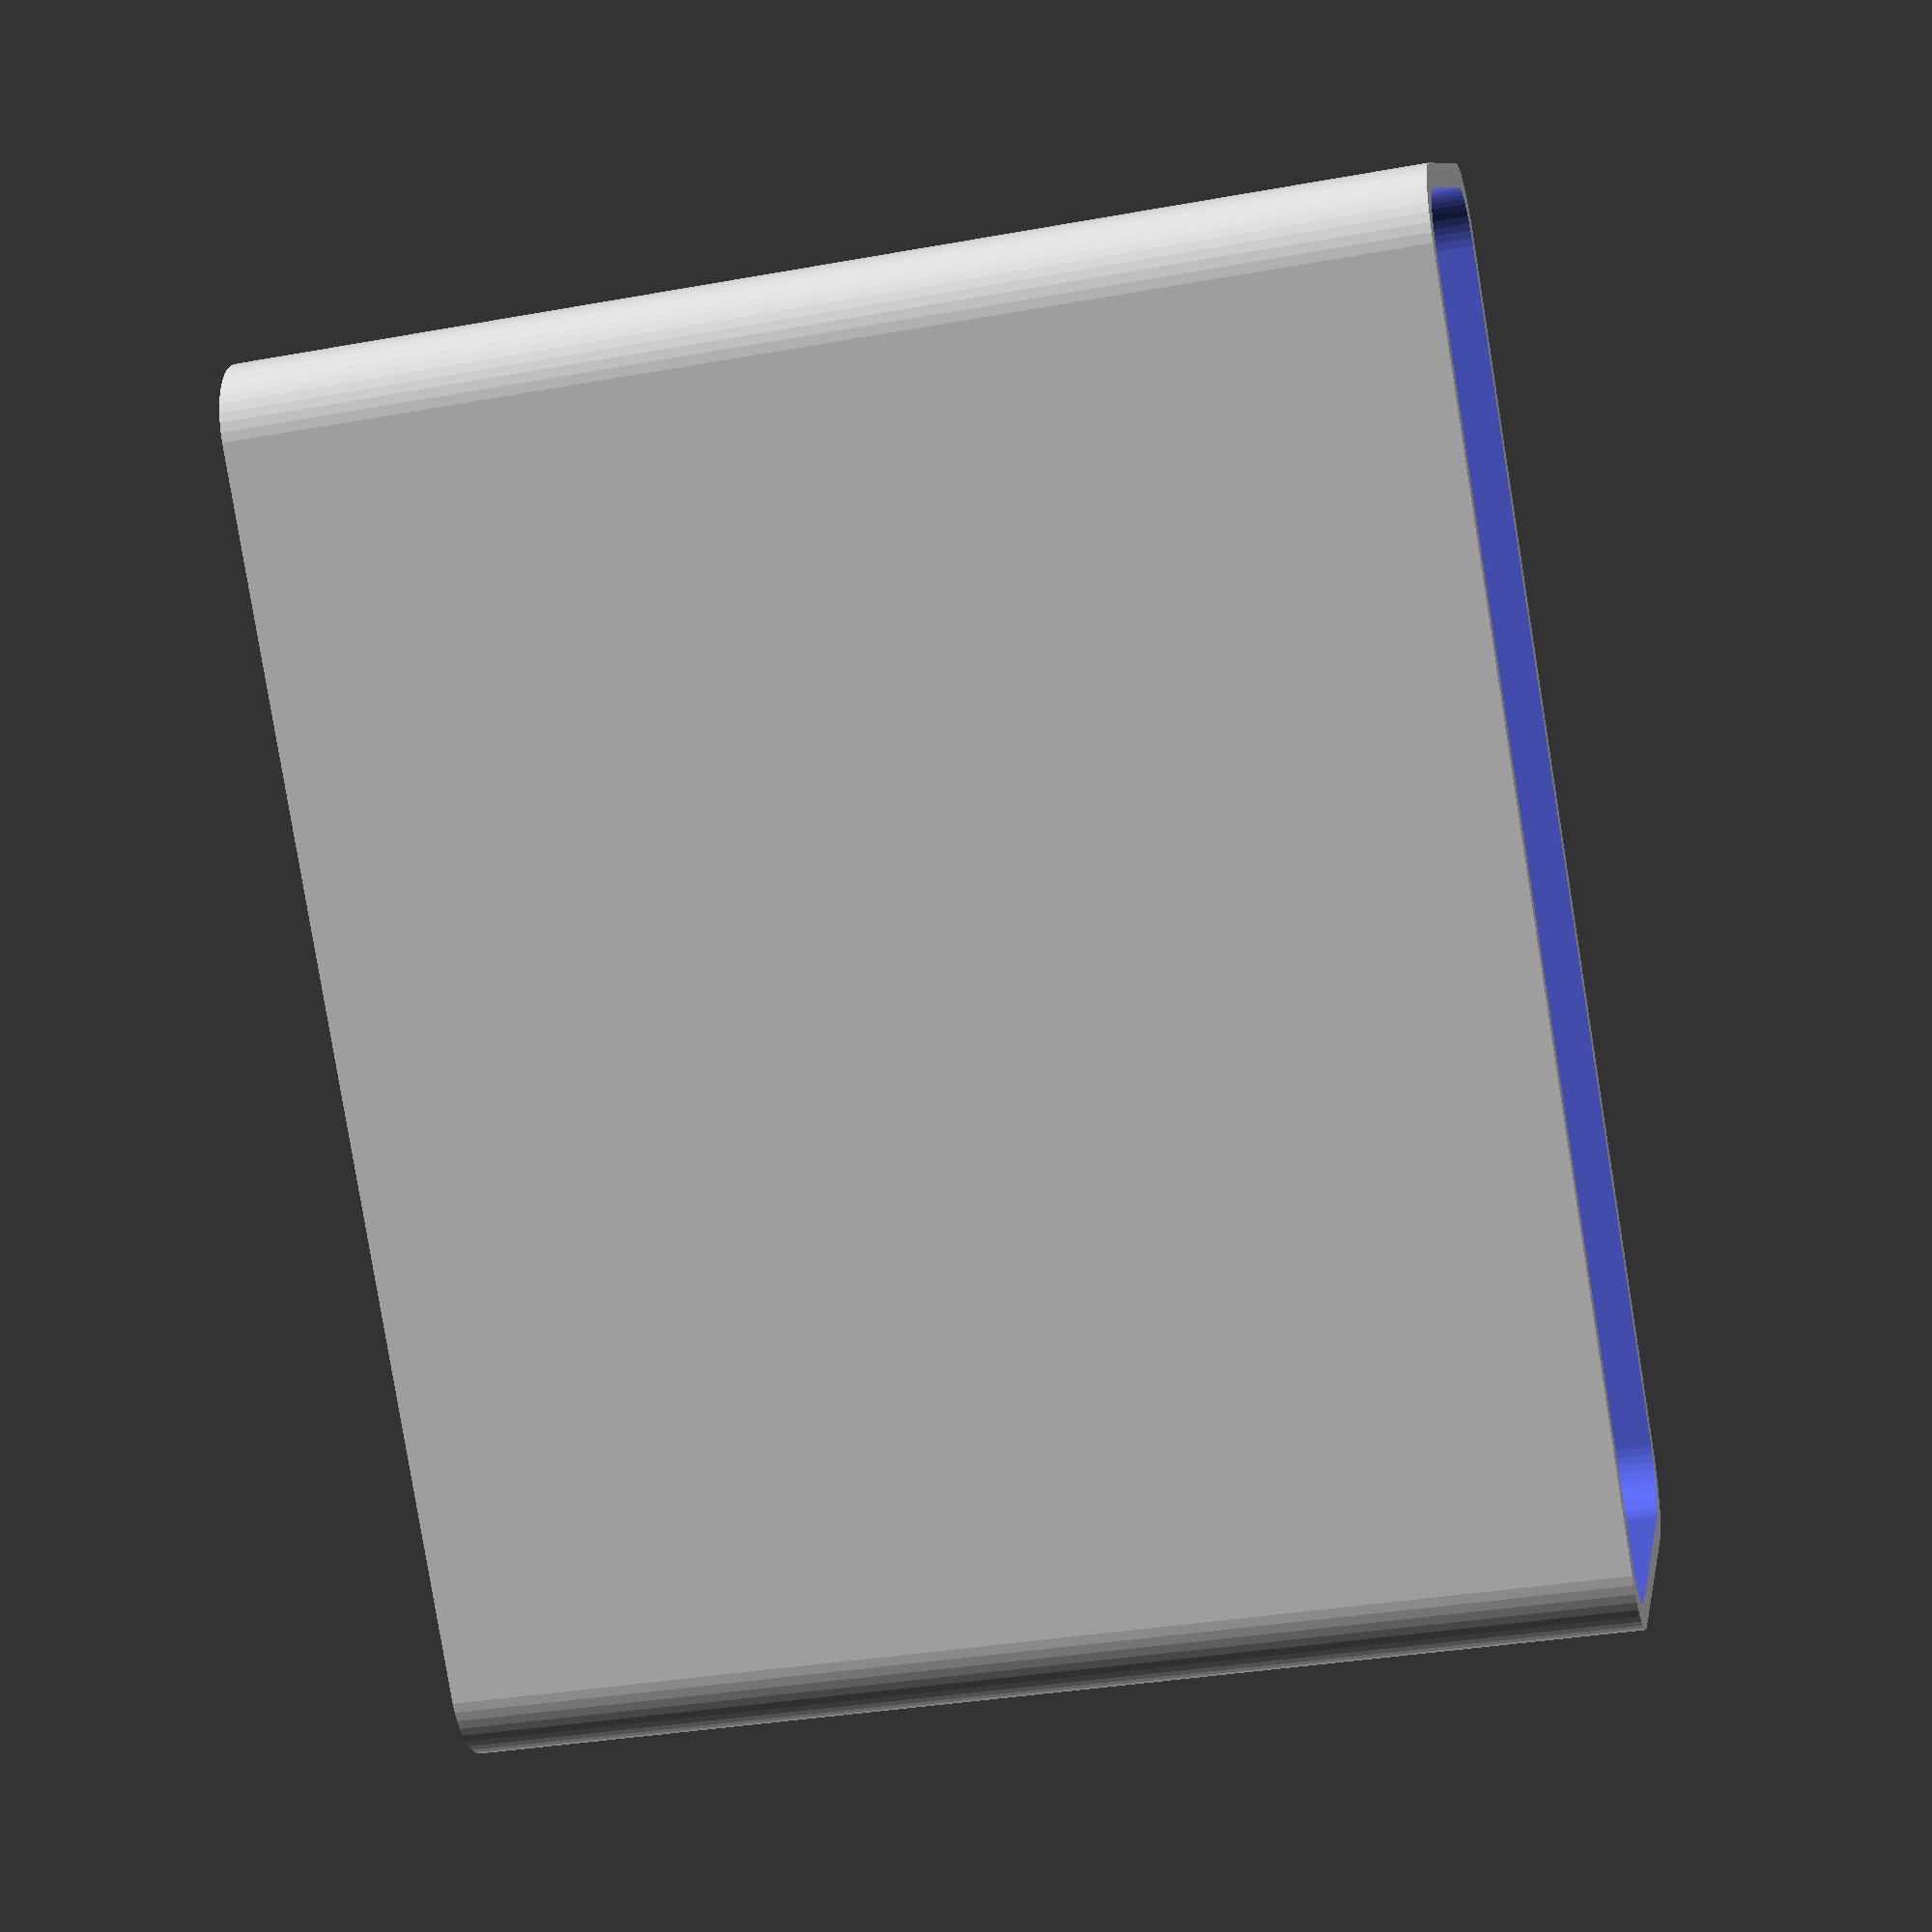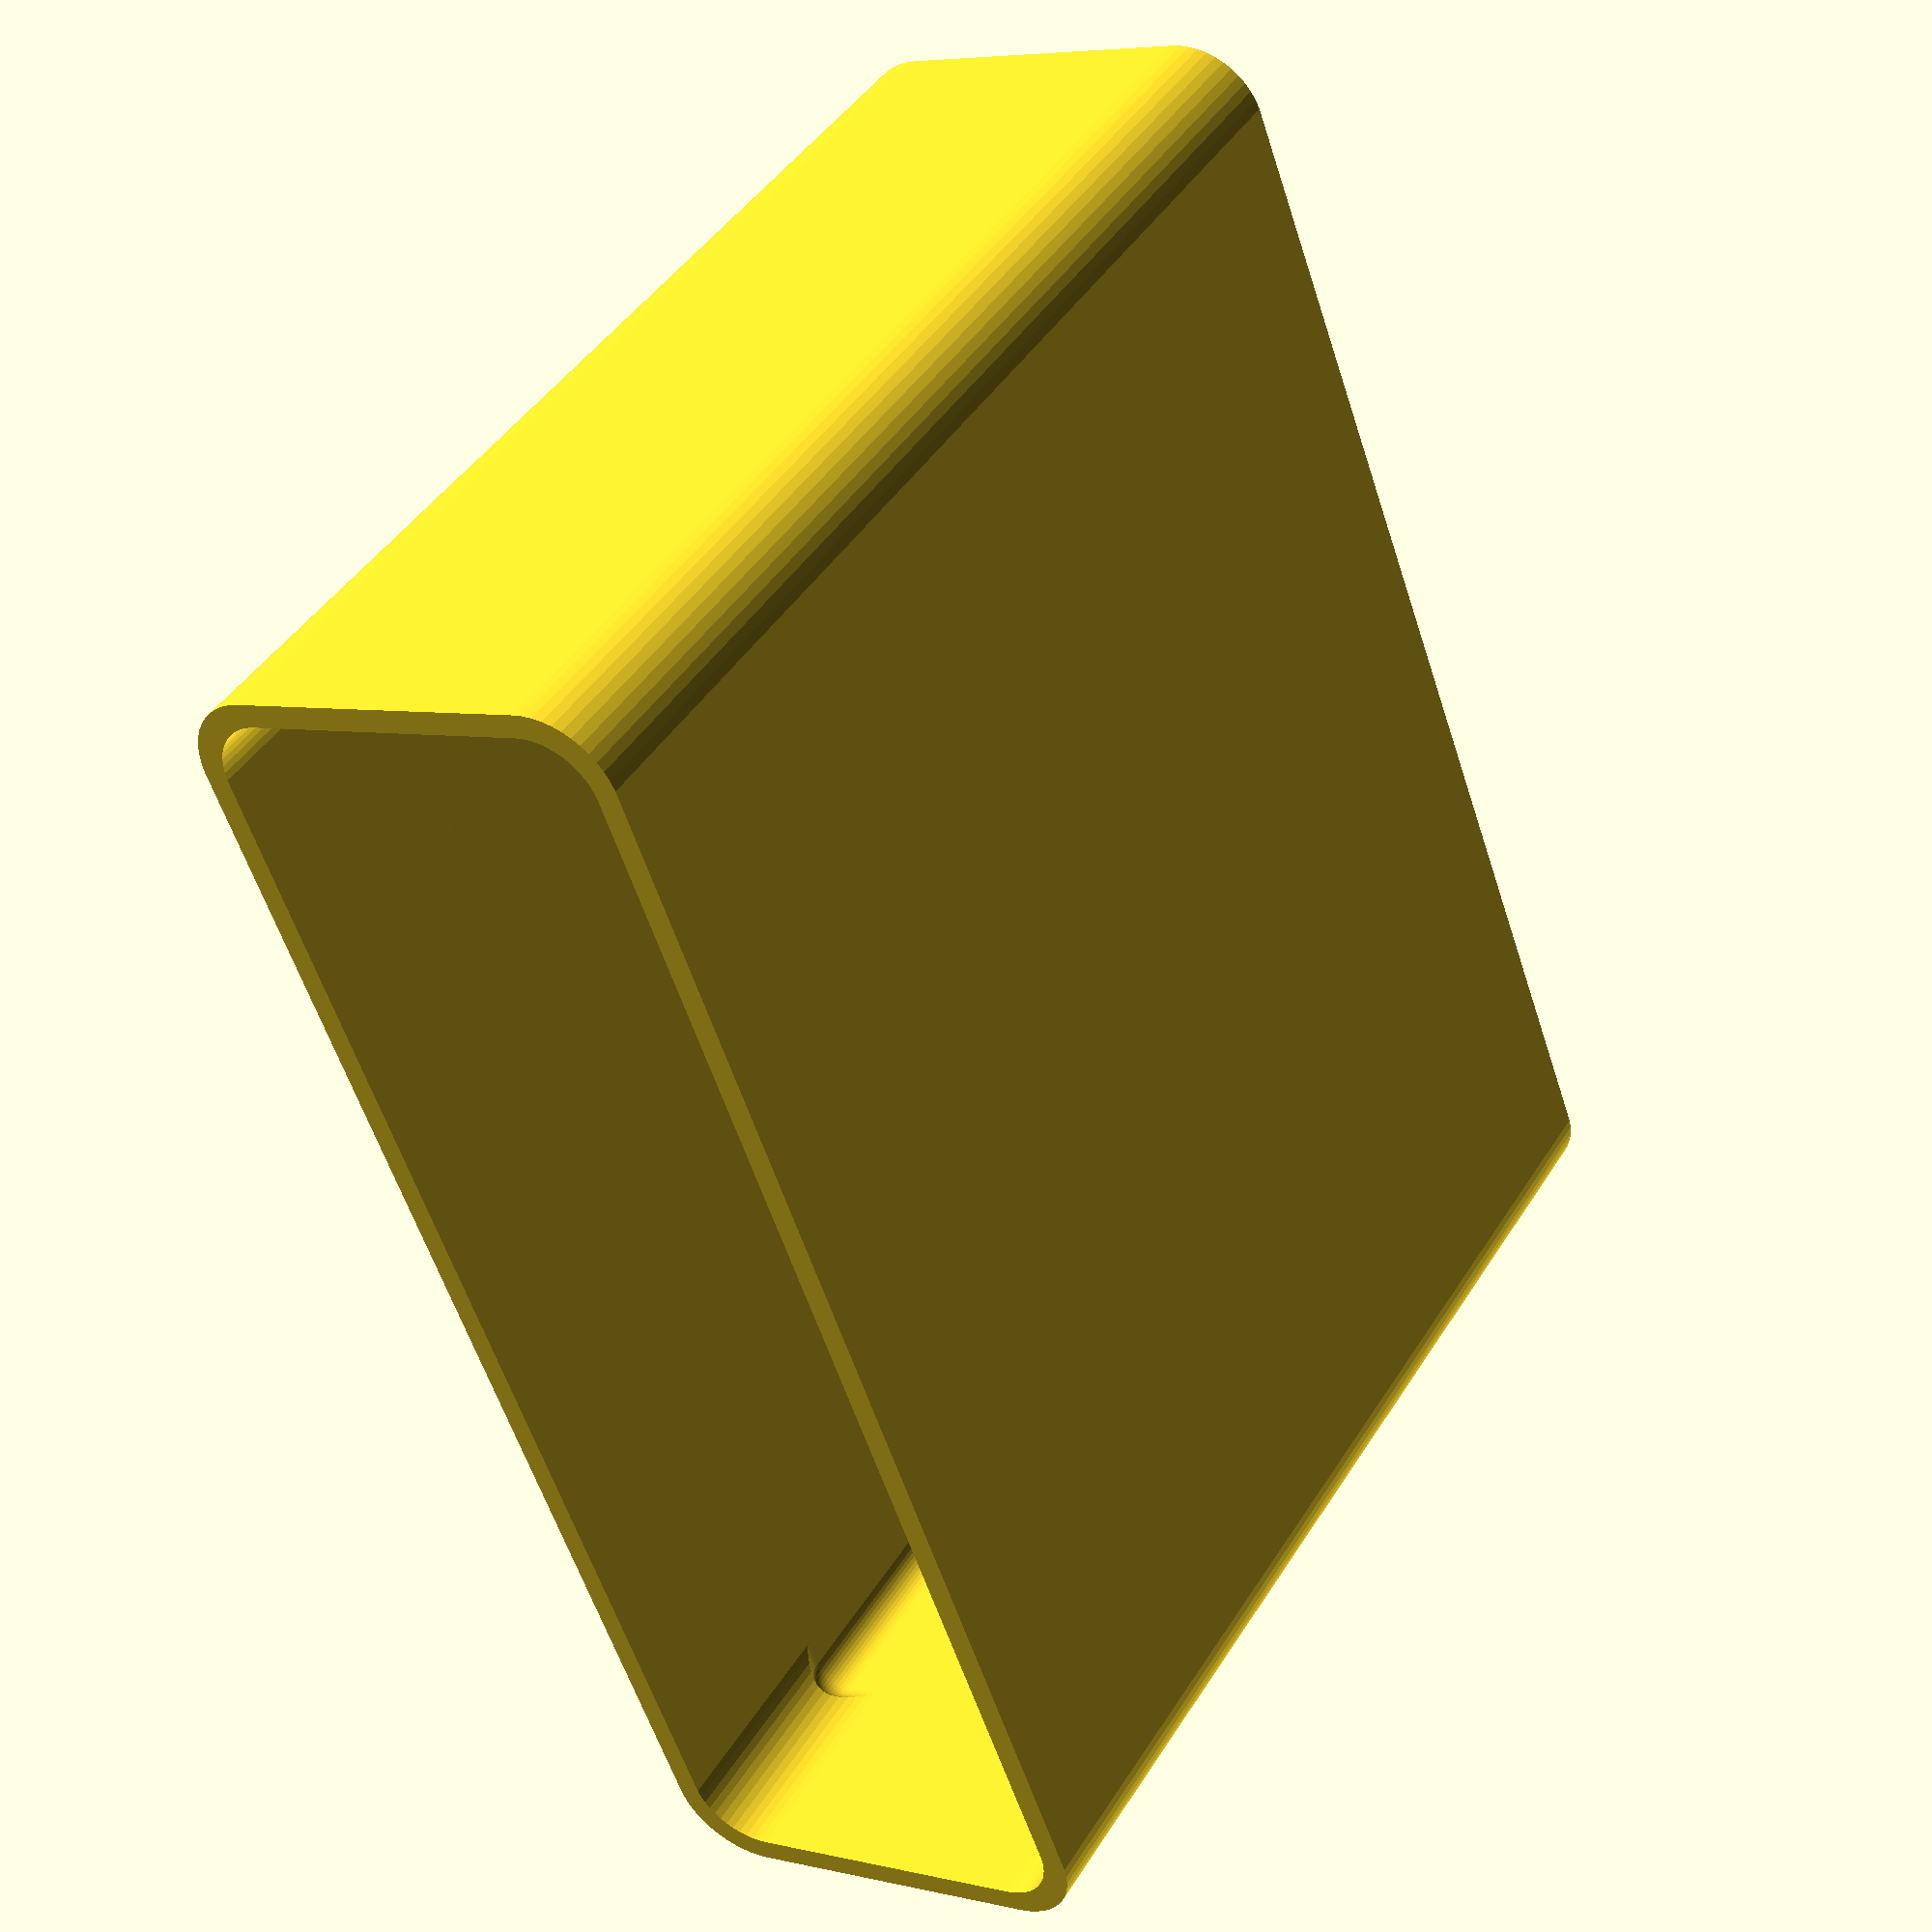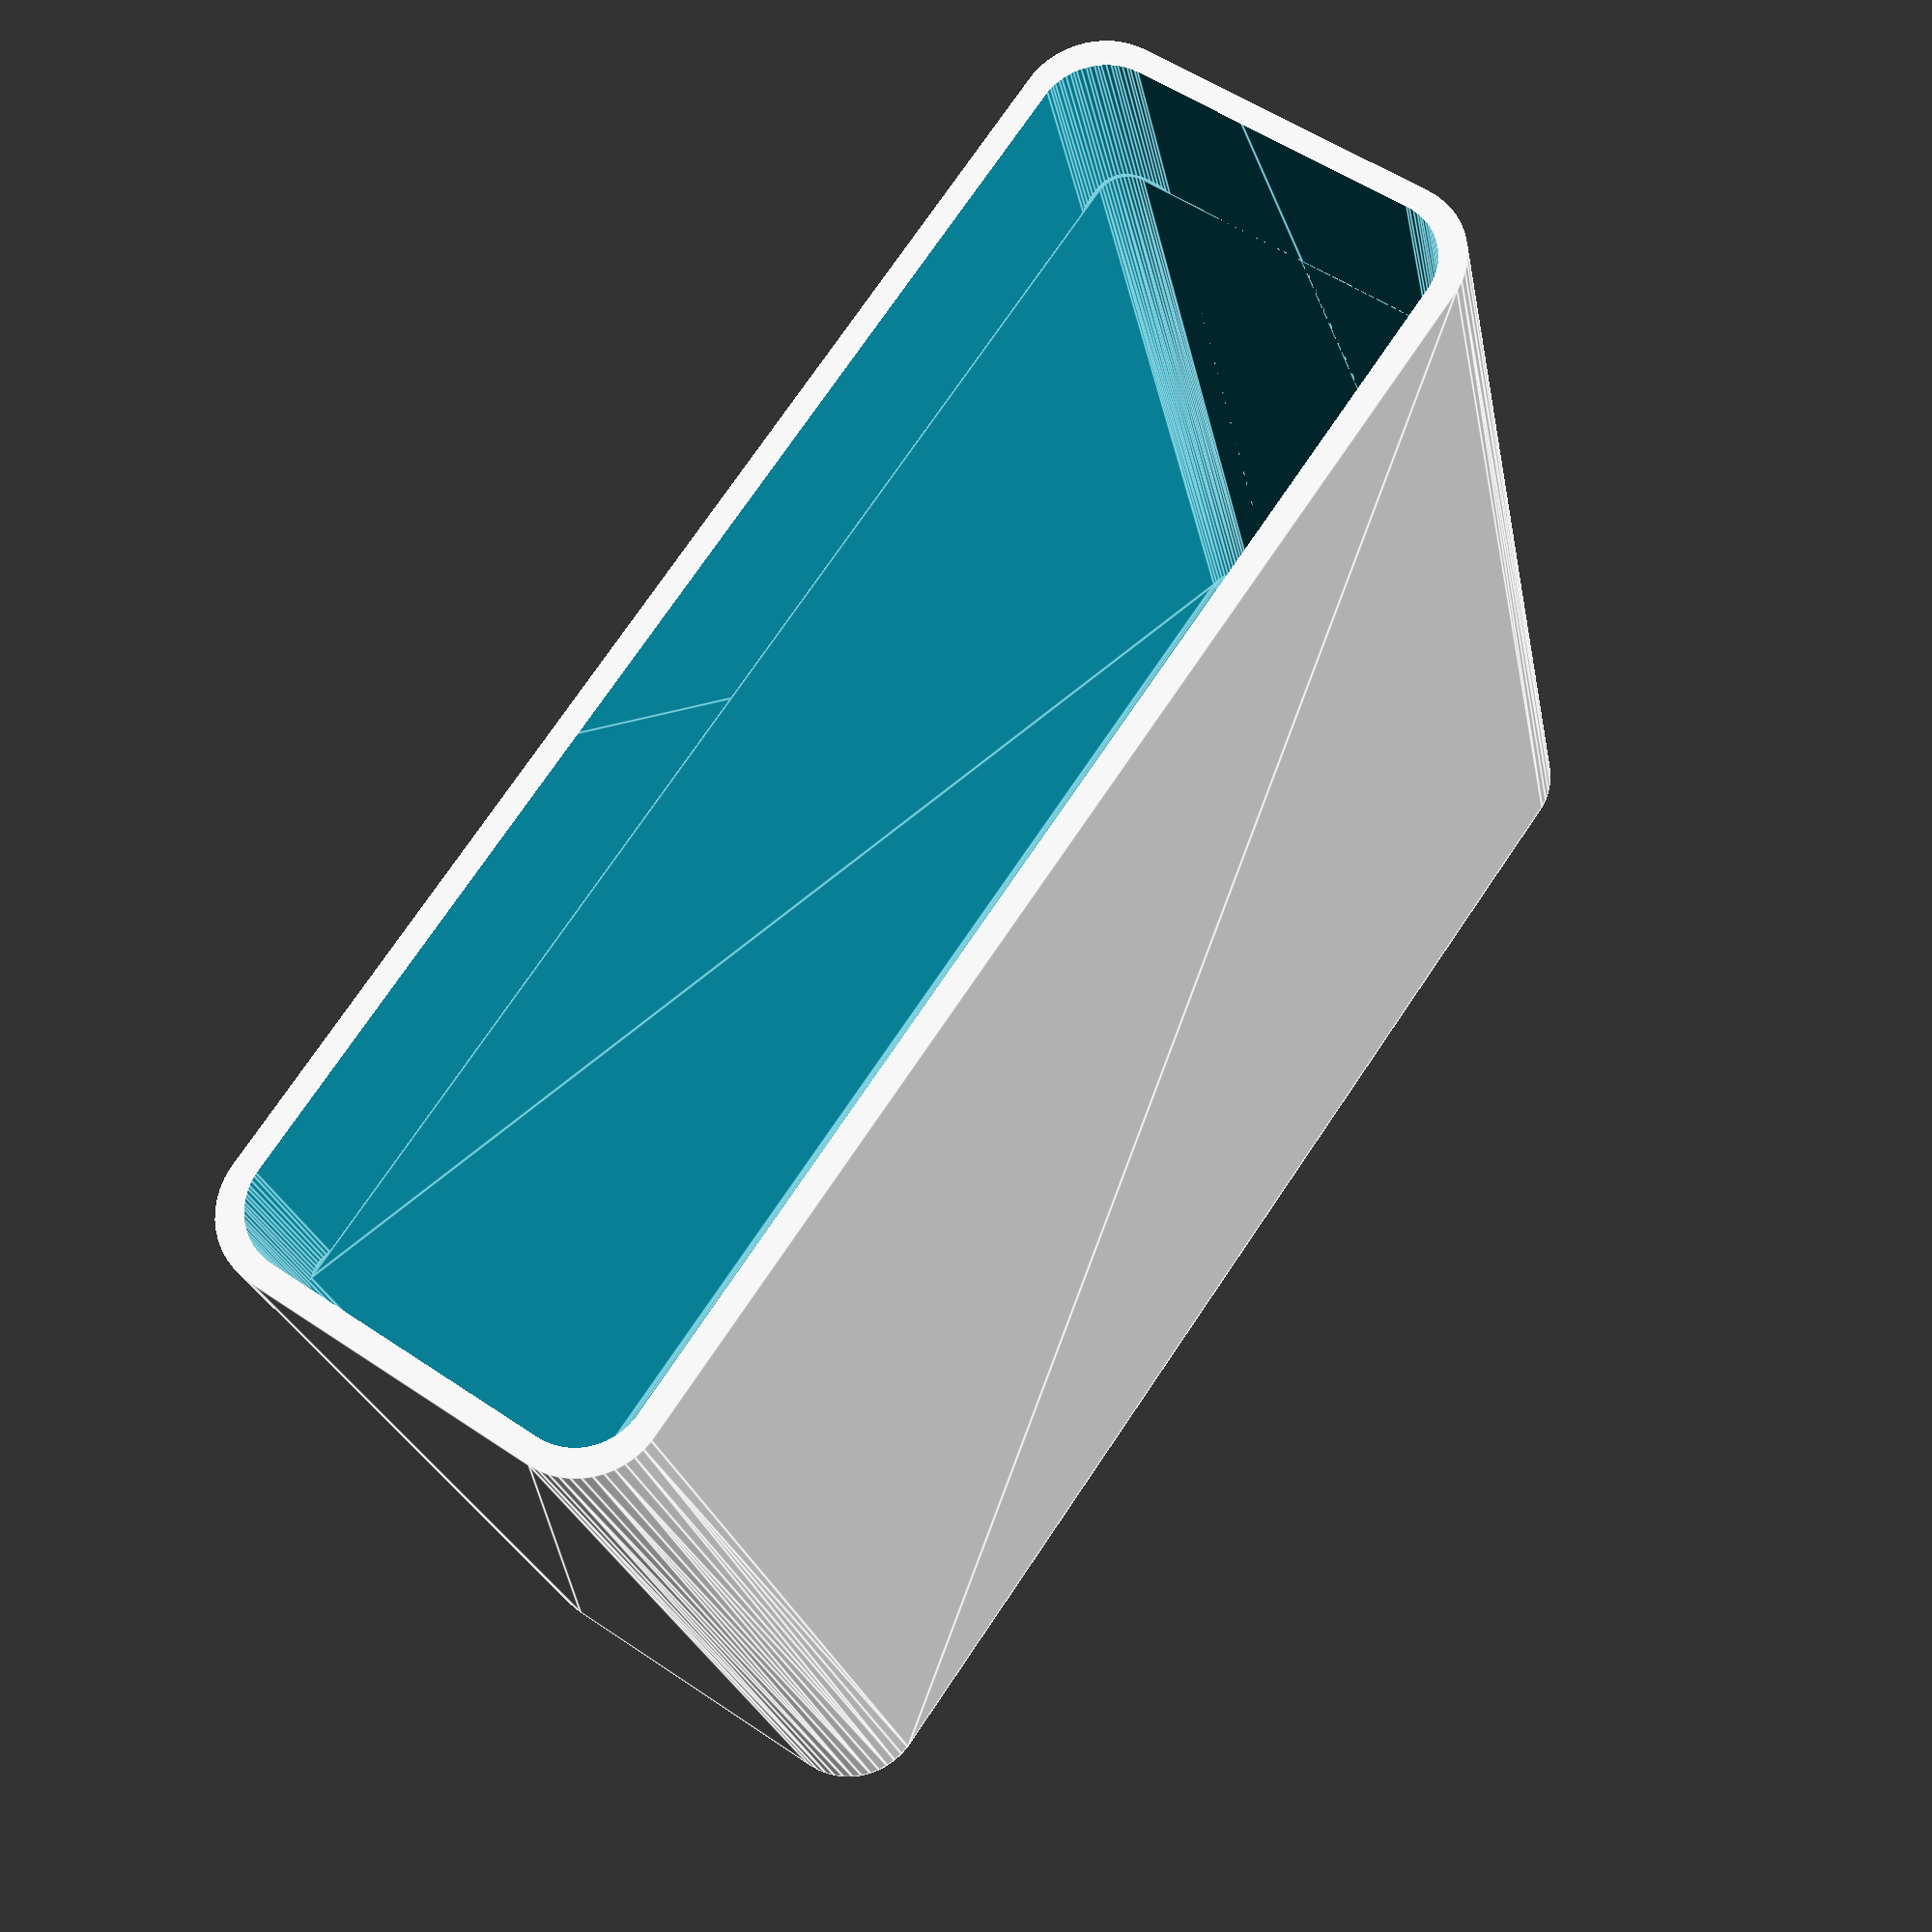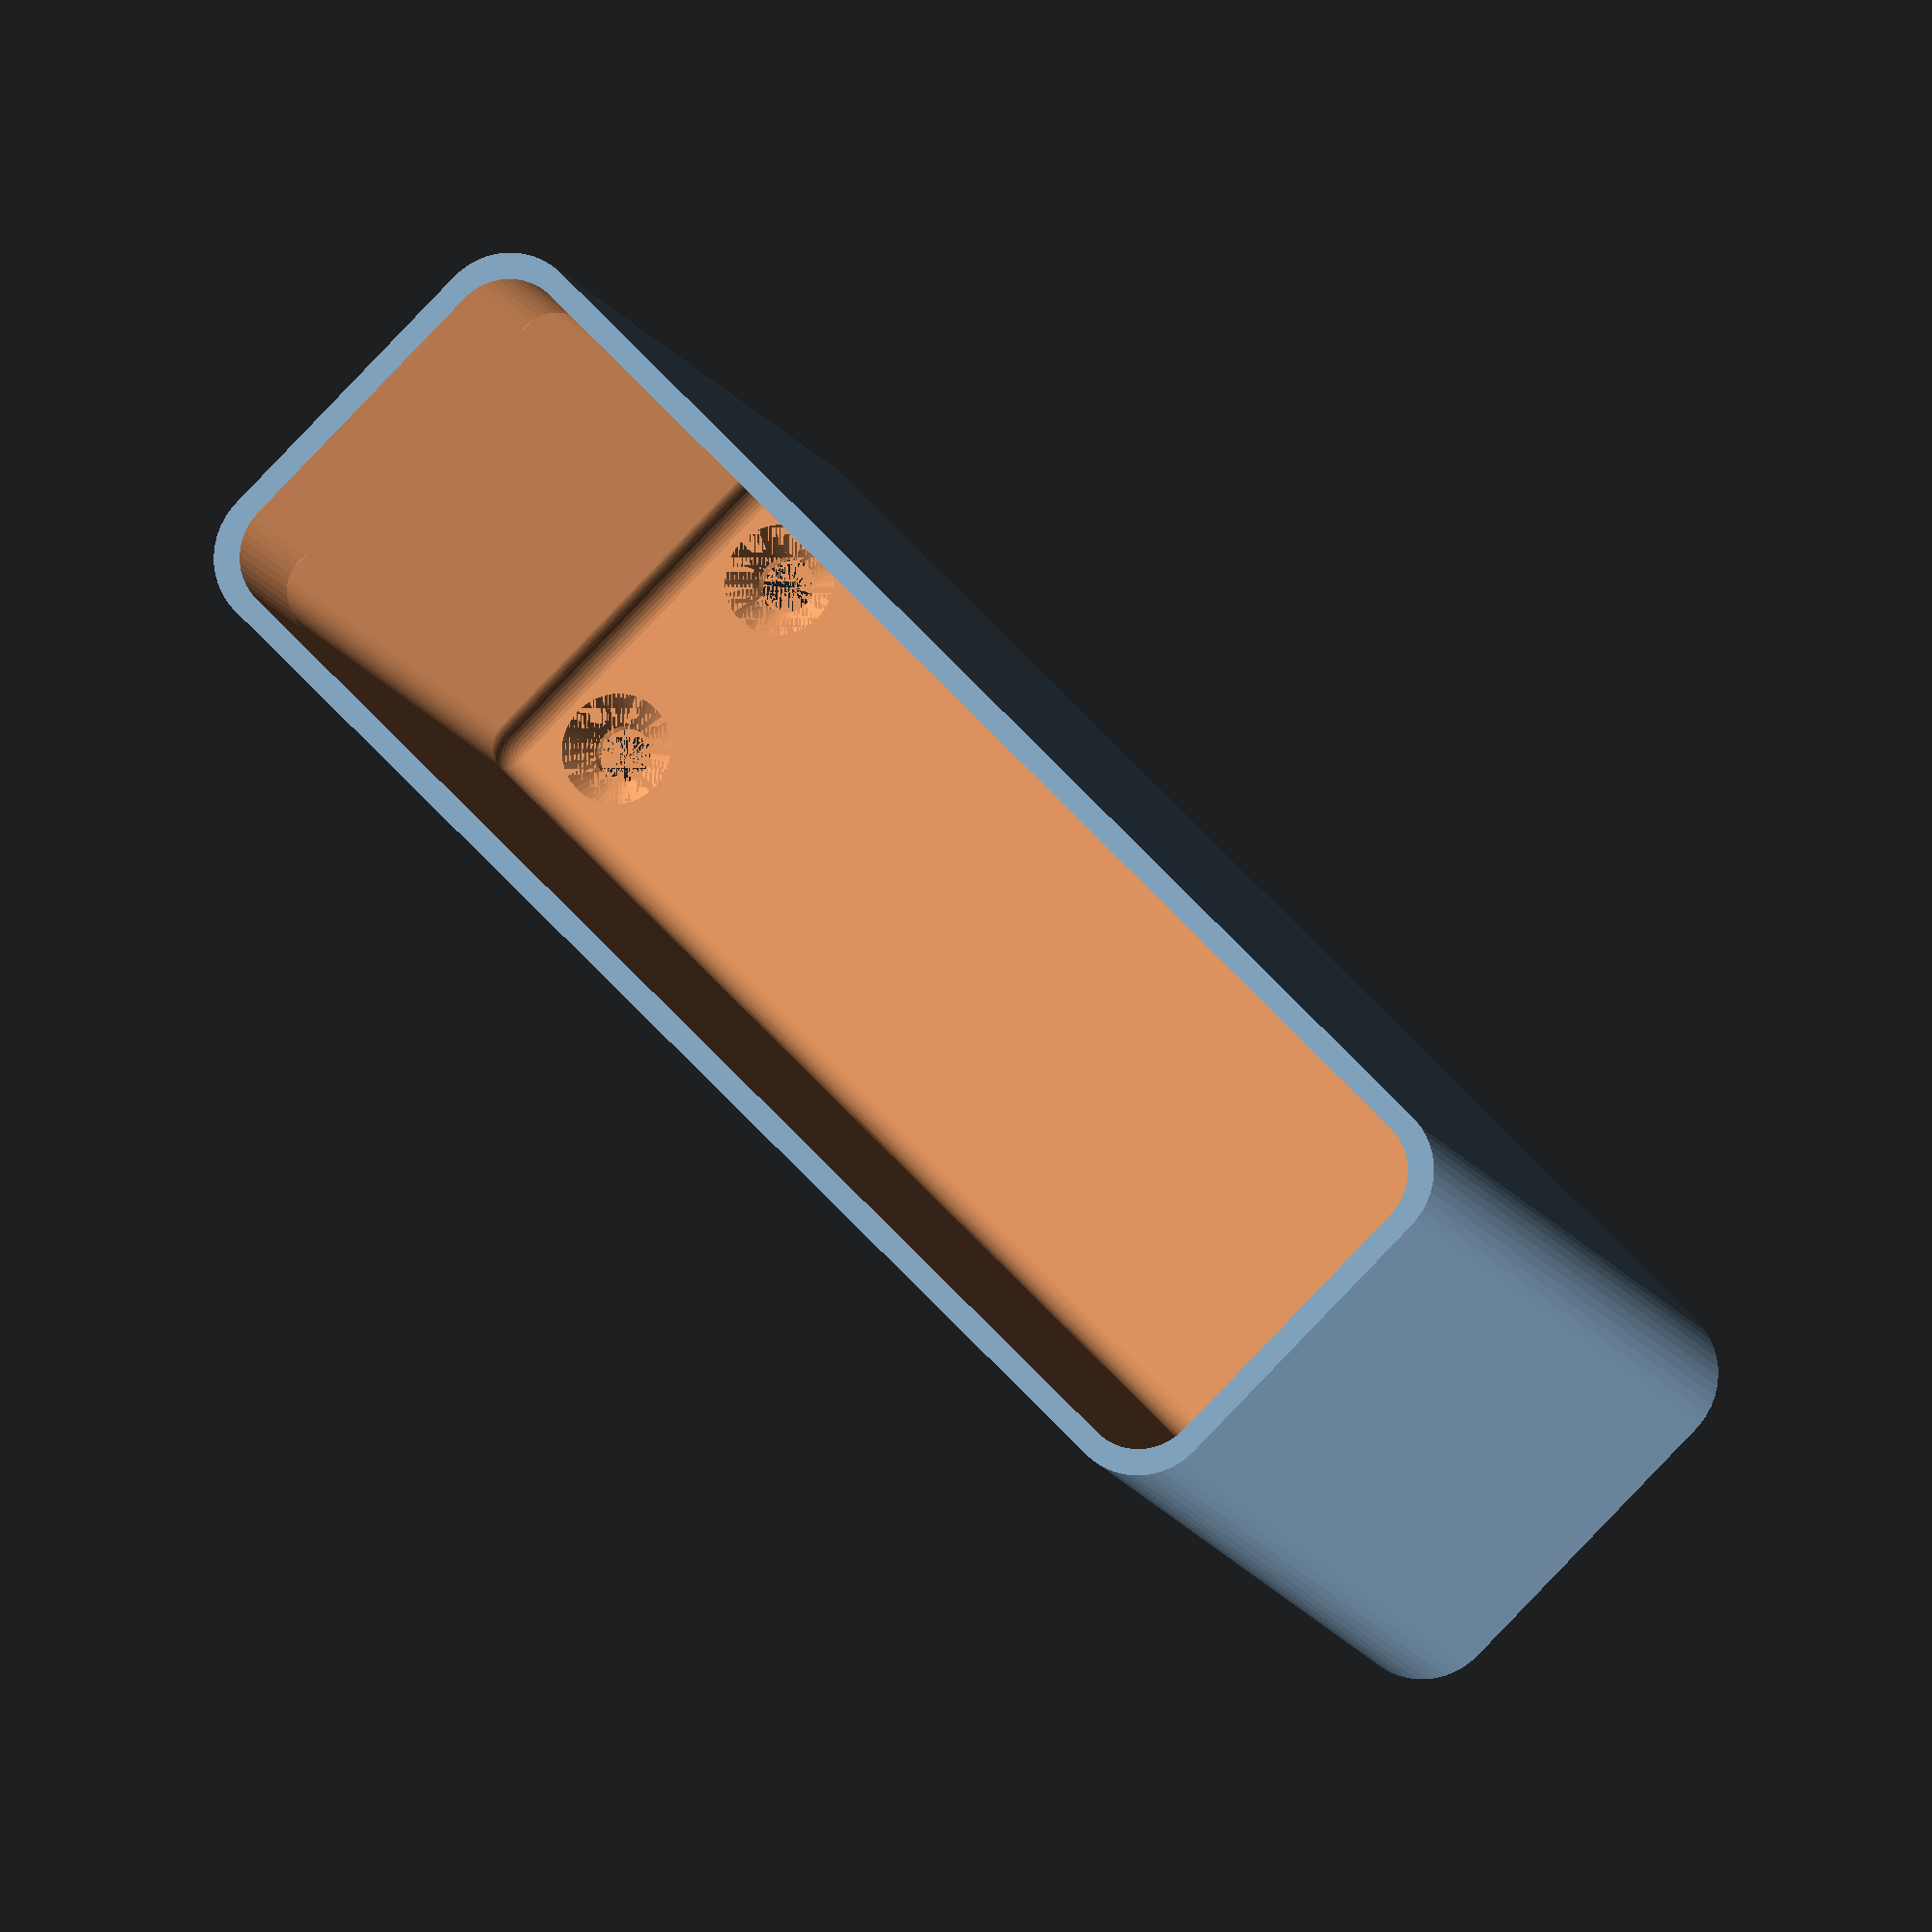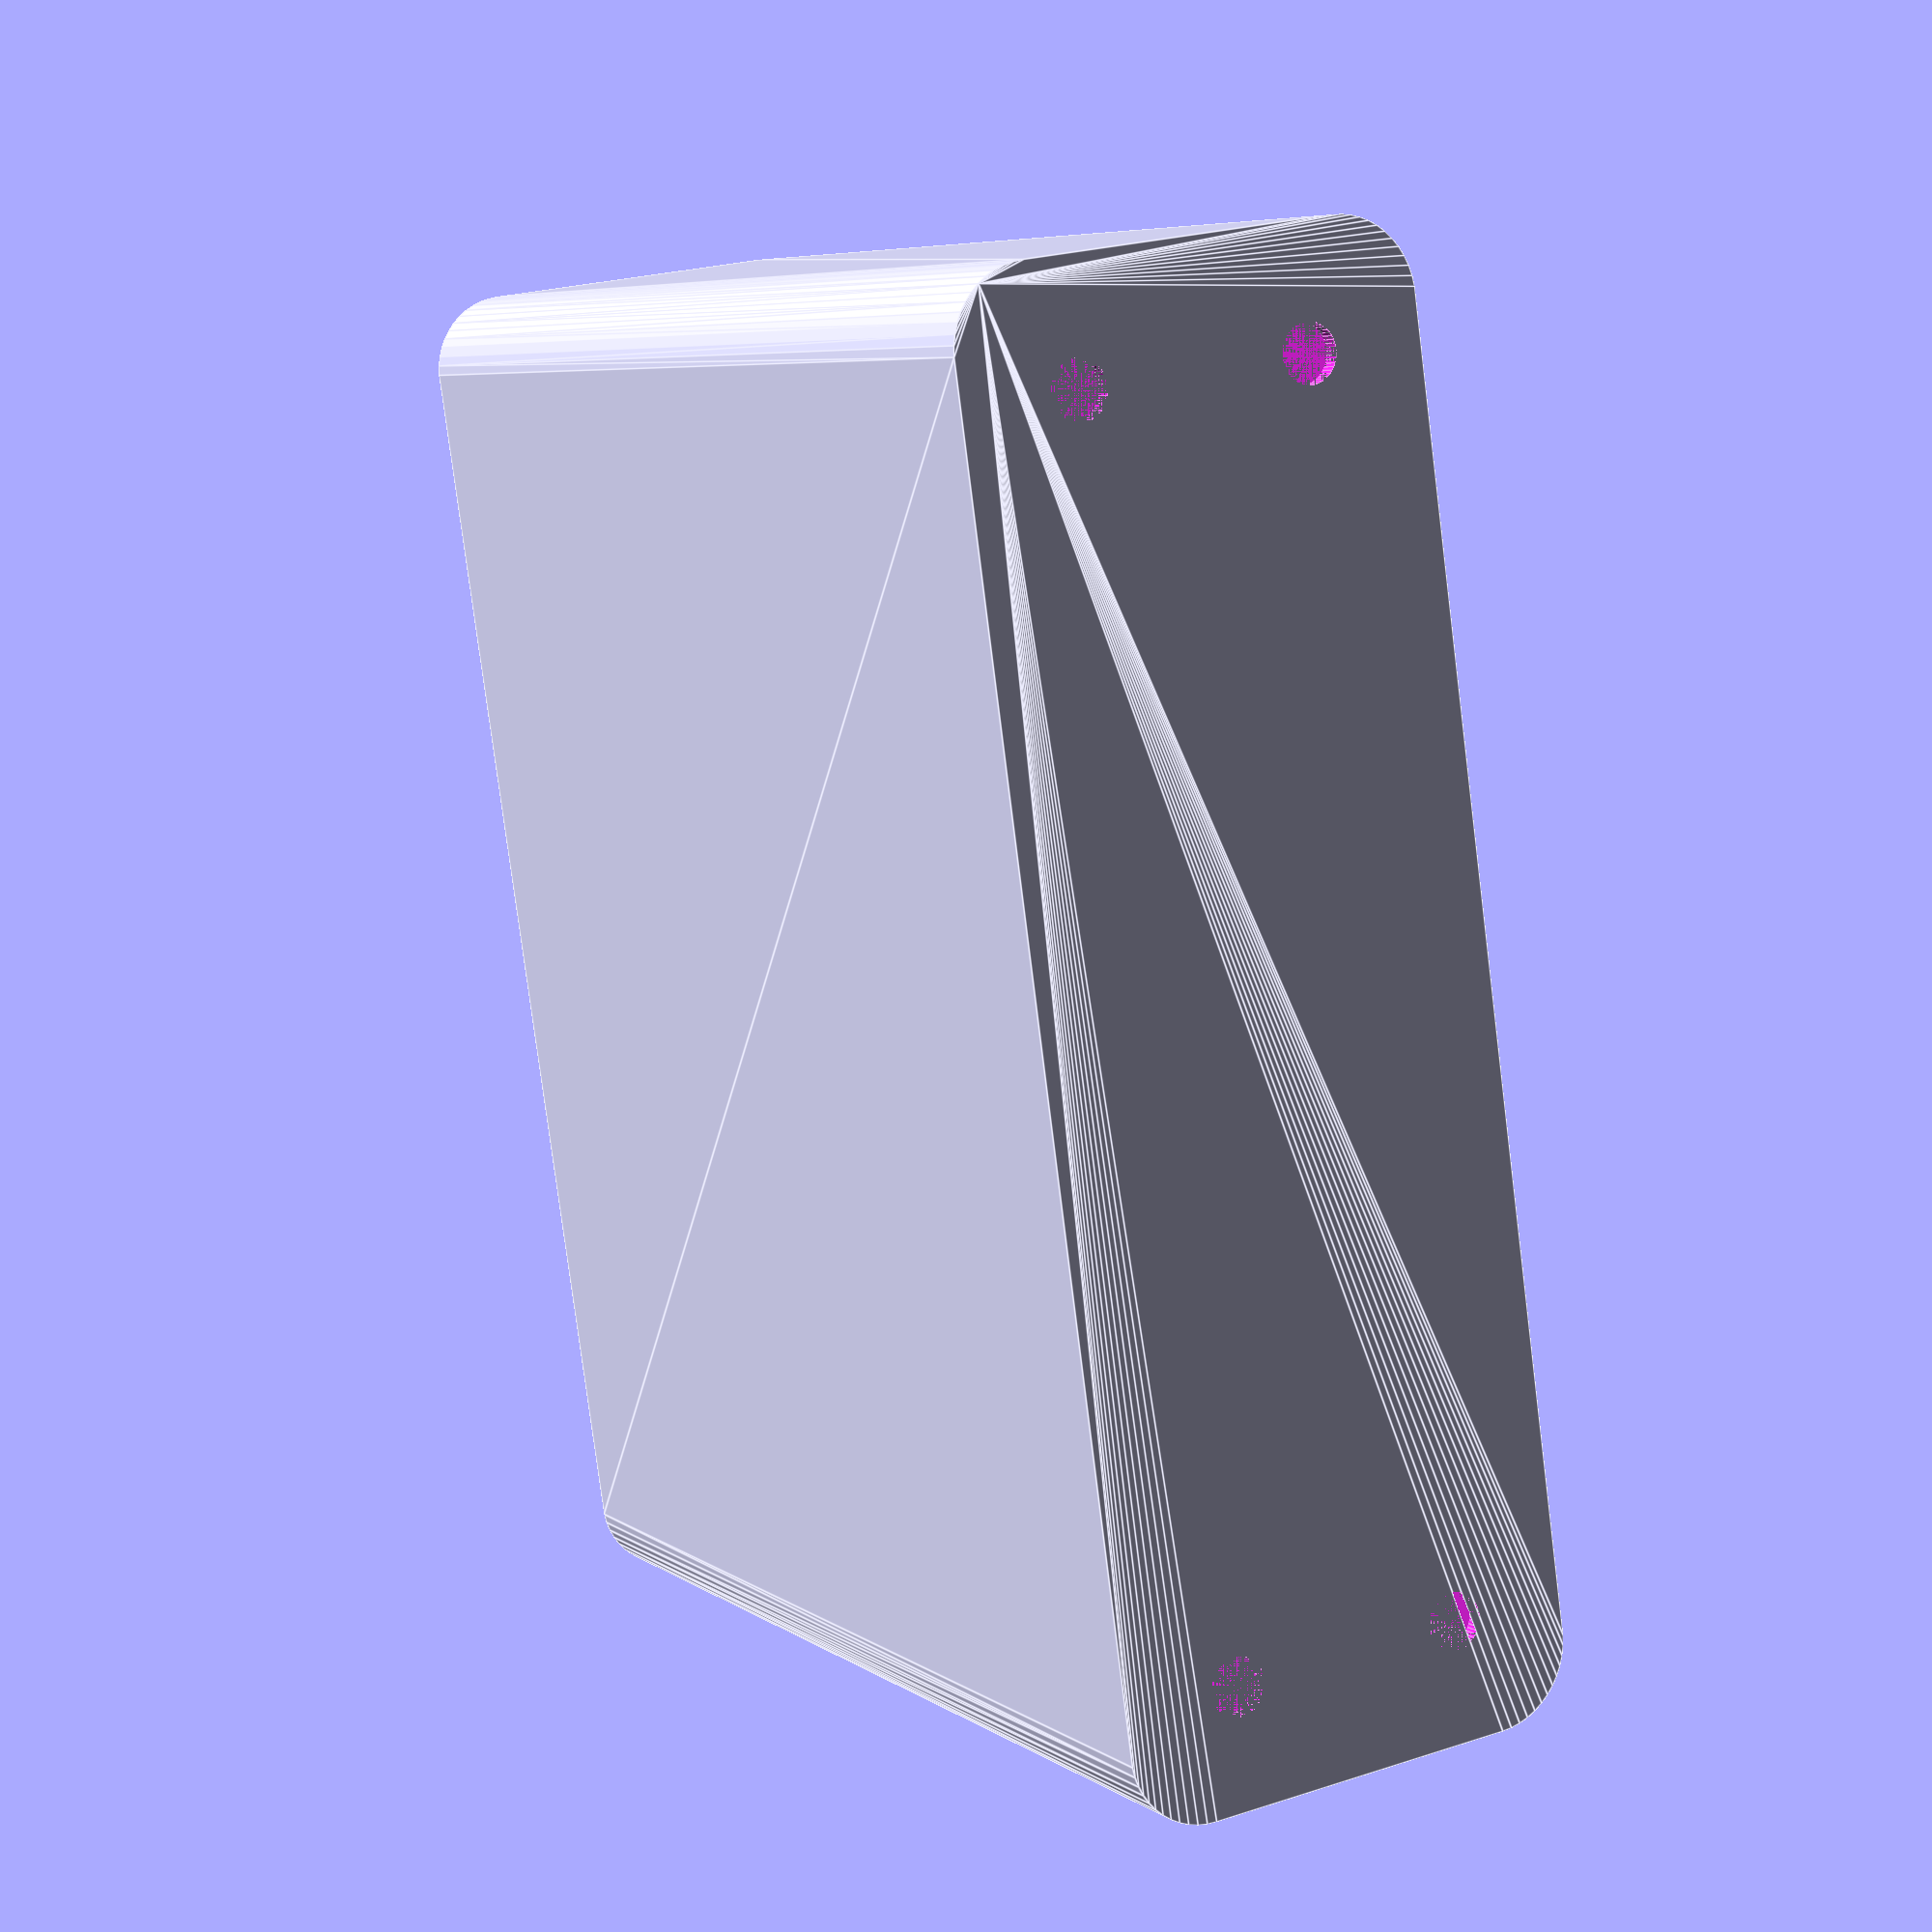
<openscad>
$fn = 50;


difference() {
	difference() {
		union() {
			hull() {
				translate(v = [-40.0000000000, 10.0000000000, 0]) {
					cylinder(h = 75, r = 5);
				}
				translate(v = [40.0000000000, 10.0000000000, 0]) {
					cylinder(h = 75, r = 5);
				}
				translate(v = [-40.0000000000, -10.0000000000, 0]) {
					cylinder(h = 75, r = 5);
				}
				translate(v = [40.0000000000, -10.0000000000, 0]) {
					cylinder(h = 75, r = 5);
				}
			}
		}
		union() {
			translate(v = [-37.5000000000, -7.5000000000, 3]) {
				rotate(a = [0, 0, 0]) {
					difference() {
						union() {
							translate(v = [0, 0, -3.0000000000]) {
								cylinder(h = 3, r = 1.5000000000);
							}
							translate(v = [0, 0, -1.9000000000]) {
								cylinder(h = 1.9000000000, r1 = 1.8000000000, r2 = 3.6000000000);
							}
							cylinder(h = 250, r = 3.6000000000);
							translate(v = [0, 0, -3.0000000000]) {
								cylinder(h = 3, r = 1.8000000000);
							}
							translate(v = [0, 0, -3.0000000000]) {
								cylinder(h = 3, r = 1.5000000000);
							}
						}
						union();
					}
				}
			}
			translate(v = [37.5000000000, -7.5000000000, 3]) {
				rotate(a = [0, 0, 0]) {
					difference() {
						union() {
							translate(v = [0, 0, -3.0000000000]) {
								cylinder(h = 3, r = 1.5000000000);
							}
							translate(v = [0, 0, -1.9000000000]) {
								cylinder(h = 1.9000000000, r1 = 1.8000000000, r2 = 3.6000000000);
							}
							cylinder(h = 250, r = 3.6000000000);
							translate(v = [0, 0, -3.0000000000]) {
								cylinder(h = 3, r = 1.8000000000);
							}
							translate(v = [0, 0, -3.0000000000]) {
								cylinder(h = 3, r = 1.5000000000);
							}
						}
						union();
					}
				}
			}
			translate(v = [-37.5000000000, 7.5000000000, 3]) {
				rotate(a = [0, 0, 0]) {
					difference() {
						union() {
							translate(v = [0, 0, -3.0000000000]) {
								cylinder(h = 3, r = 1.5000000000);
							}
							translate(v = [0, 0, -1.9000000000]) {
								cylinder(h = 1.9000000000, r1 = 1.8000000000, r2 = 3.6000000000);
							}
							cylinder(h = 250, r = 3.6000000000);
							translate(v = [0, 0, -3.0000000000]) {
								cylinder(h = 3, r = 1.8000000000);
							}
							translate(v = [0, 0, -3.0000000000]) {
								cylinder(h = 3, r = 1.5000000000);
							}
						}
						union();
					}
				}
			}
			translate(v = [37.5000000000, 7.5000000000, 3]) {
				rotate(a = [0, 0, 0]) {
					difference() {
						union() {
							translate(v = [0, 0, -3.0000000000]) {
								cylinder(h = 3, r = 1.5000000000);
							}
							translate(v = [0, 0, -1.9000000000]) {
								cylinder(h = 1.9000000000, r1 = 1.8000000000, r2 = 3.6000000000);
							}
							cylinder(h = 250, r = 3.6000000000);
							translate(v = [0, 0, -3.0000000000]) {
								cylinder(h = 3, r = 1.8000000000);
							}
							translate(v = [0, 0, -3.0000000000]) {
								cylinder(h = 3, r = 1.5000000000);
							}
						}
						union();
					}
				}
			}
			translate(v = [0, 0, 2.9925000000]) {
				hull() {
					union() {
						translate(v = [-39.5000000000, 9.5000000000, 4]) {
							cylinder(h = 112, r = 4);
						}
						translate(v = [-39.5000000000, 9.5000000000, 4]) {
							sphere(r = 4);
						}
						translate(v = [-39.5000000000, 9.5000000000, 116]) {
							sphere(r = 4);
						}
					}
					union() {
						translate(v = [39.5000000000, 9.5000000000, 4]) {
							cylinder(h = 112, r = 4);
						}
						translate(v = [39.5000000000, 9.5000000000, 4]) {
							sphere(r = 4);
						}
						translate(v = [39.5000000000, 9.5000000000, 116]) {
							sphere(r = 4);
						}
					}
					union() {
						translate(v = [-39.5000000000, -9.5000000000, 4]) {
							cylinder(h = 112, r = 4);
						}
						translate(v = [-39.5000000000, -9.5000000000, 4]) {
							sphere(r = 4);
						}
						translate(v = [-39.5000000000, -9.5000000000, 116]) {
							sphere(r = 4);
						}
					}
					union() {
						translate(v = [39.5000000000, -9.5000000000, 4]) {
							cylinder(h = 112, r = 4);
						}
						translate(v = [39.5000000000, -9.5000000000, 4]) {
							sphere(r = 4);
						}
						translate(v = [39.5000000000, -9.5000000000, 116]) {
							sphere(r = 4);
						}
					}
				}
			}
		}
	}
	union() {
		translate(v = [0, 0, 2.9925000000]) {
			hull() {
				union() {
					translate(v = [-41.5000000000, 11.5000000000, 2]) {
						cylinder(h = 56, r = 2);
					}
					translate(v = [-41.5000000000, 11.5000000000, 2]) {
						sphere(r = 2);
					}
					translate(v = [-41.5000000000, 11.5000000000, 58]) {
						sphere(r = 2);
					}
				}
				union() {
					translate(v = [41.5000000000, 11.5000000000, 2]) {
						cylinder(h = 56, r = 2);
					}
					translate(v = [41.5000000000, 11.5000000000, 2]) {
						sphere(r = 2);
					}
					translate(v = [41.5000000000, 11.5000000000, 58]) {
						sphere(r = 2);
					}
				}
				union() {
					translate(v = [-41.5000000000, -11.5000000000, 2]) {
						cylinder(h = 56, r = 2);
					}
					translate(v = [-41.5000000000, -11.5000000000, 2]) {
						sphere(r = 2);
					}
					translate(v = [-41.5000000000, -11.5000000000, 58]) {
						sphere(r = 2);
					}
				}
				union() {
					translate(v = [41.5000000000, -11.5000000000, 2]) {
						cylinder(h = 56, r = 2);
					}
					translate(v = [41.5000000000, -11.5000000000, 2]) {
						sphere(r = 2);
					}
					translate(v = [41.5000000000, -11.5000000000, 58]) {
						sphere(r = 2);
					}
				}
			}
		}
	}
}
</openscad>
<views>
elev=213.5 azim=228.1 roll=256.0 proj=p view=wireframe
elev=317.0 azim=69.5 roll=29.5 proj=p view=solid
elev=21.9 azim=124.7 roll=10.0 proj=p view=edges
elev=10.3 azim=45.6 roll=14.0 proj=o view=solid
elev=173.9 azim=98.2 roll=27.9 proj=p view=edges
</views>
